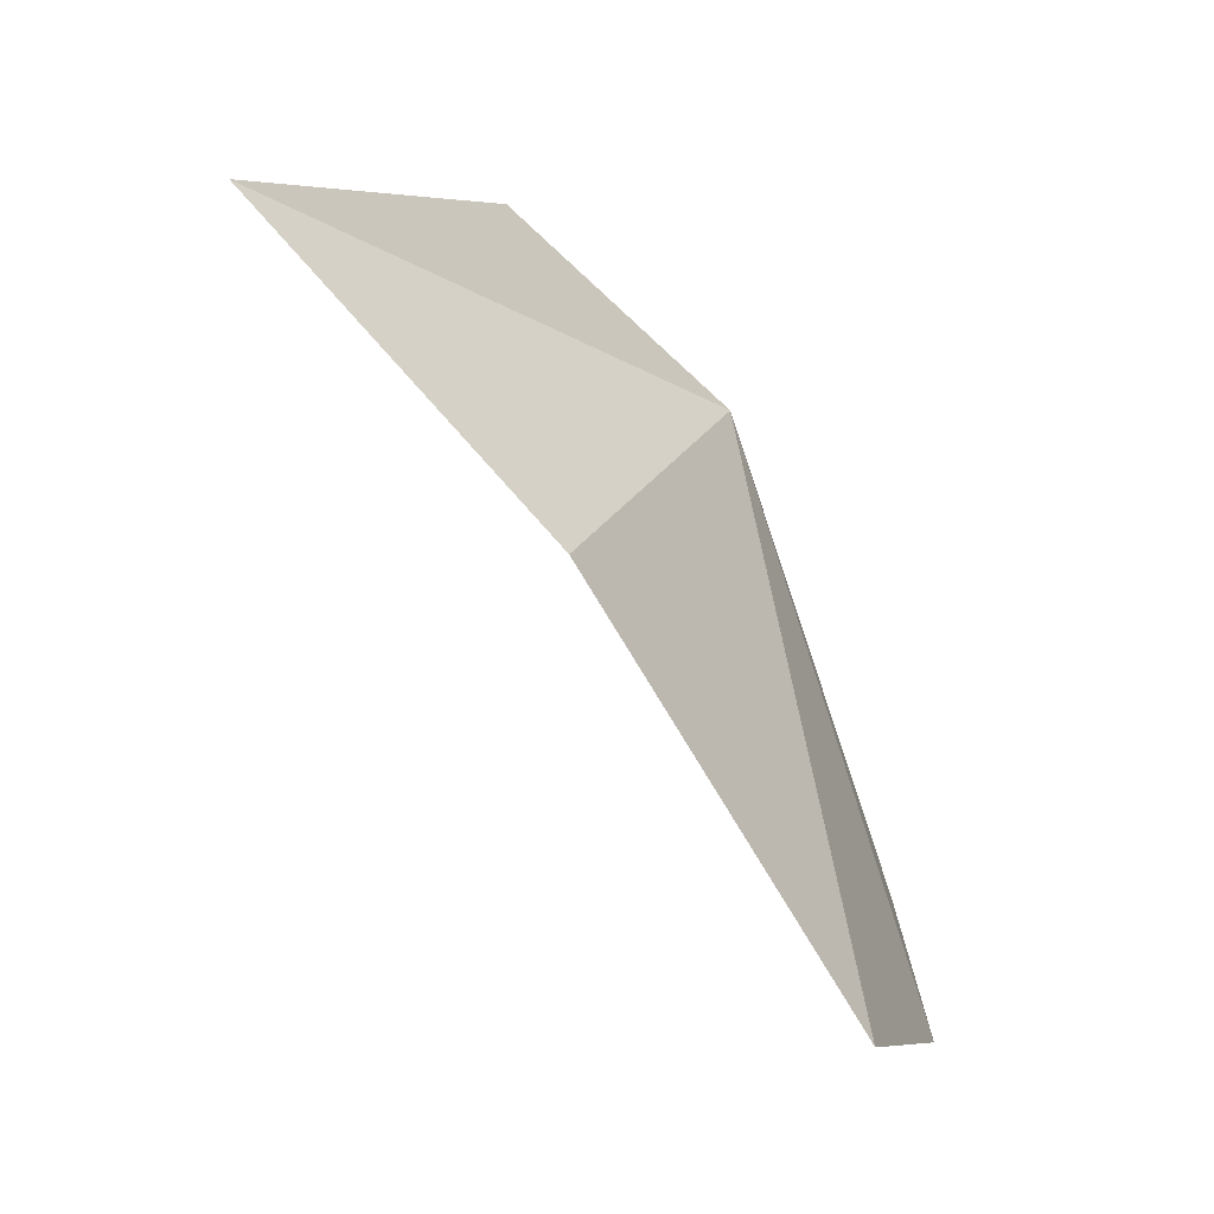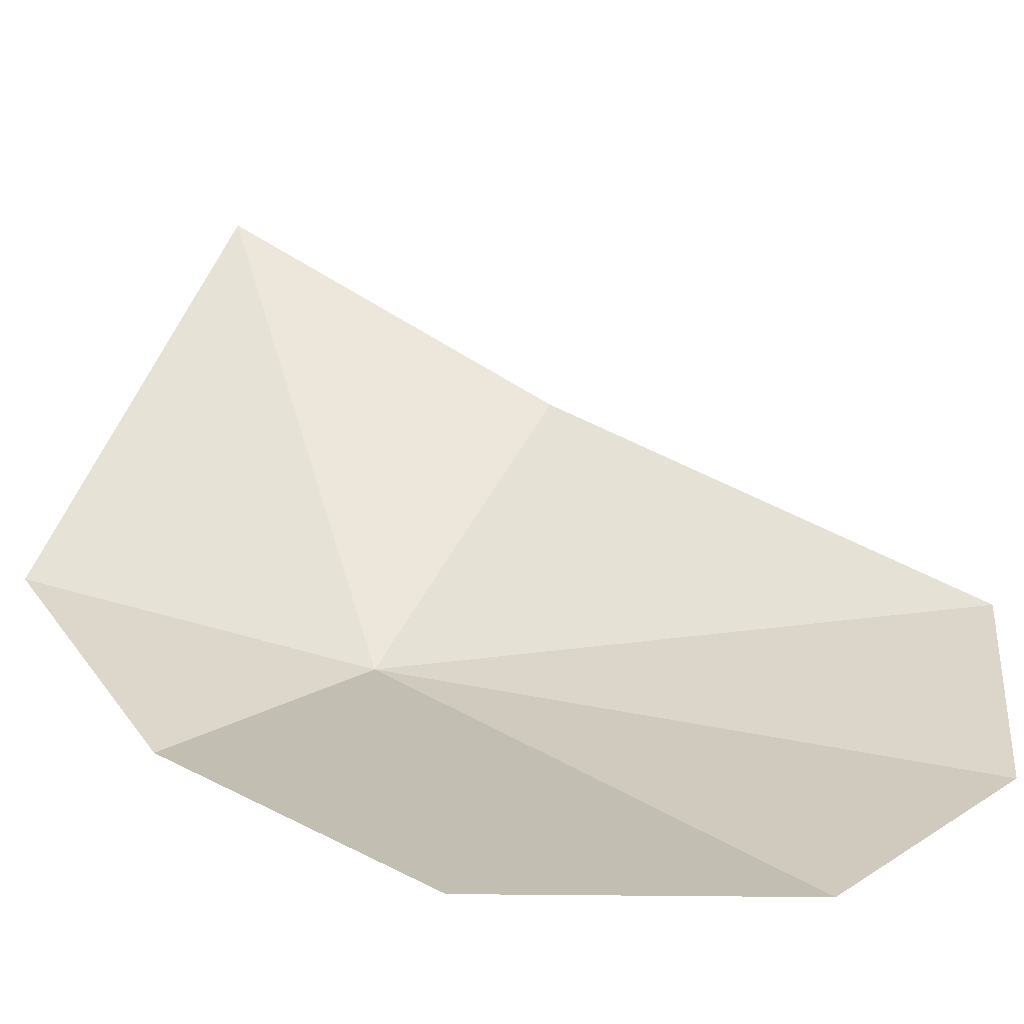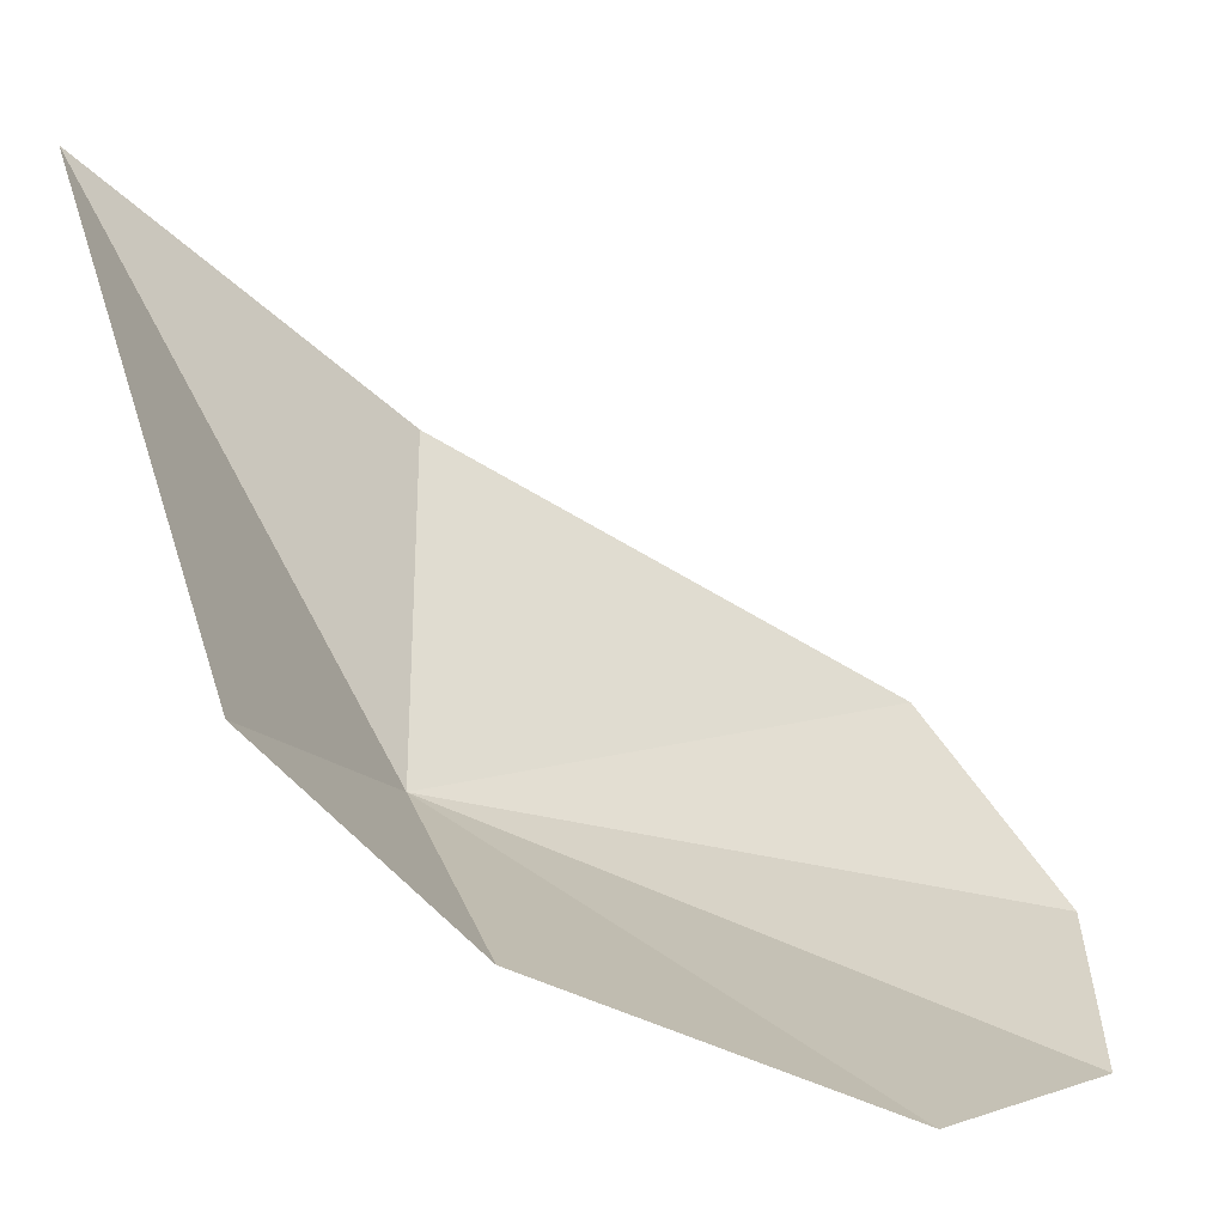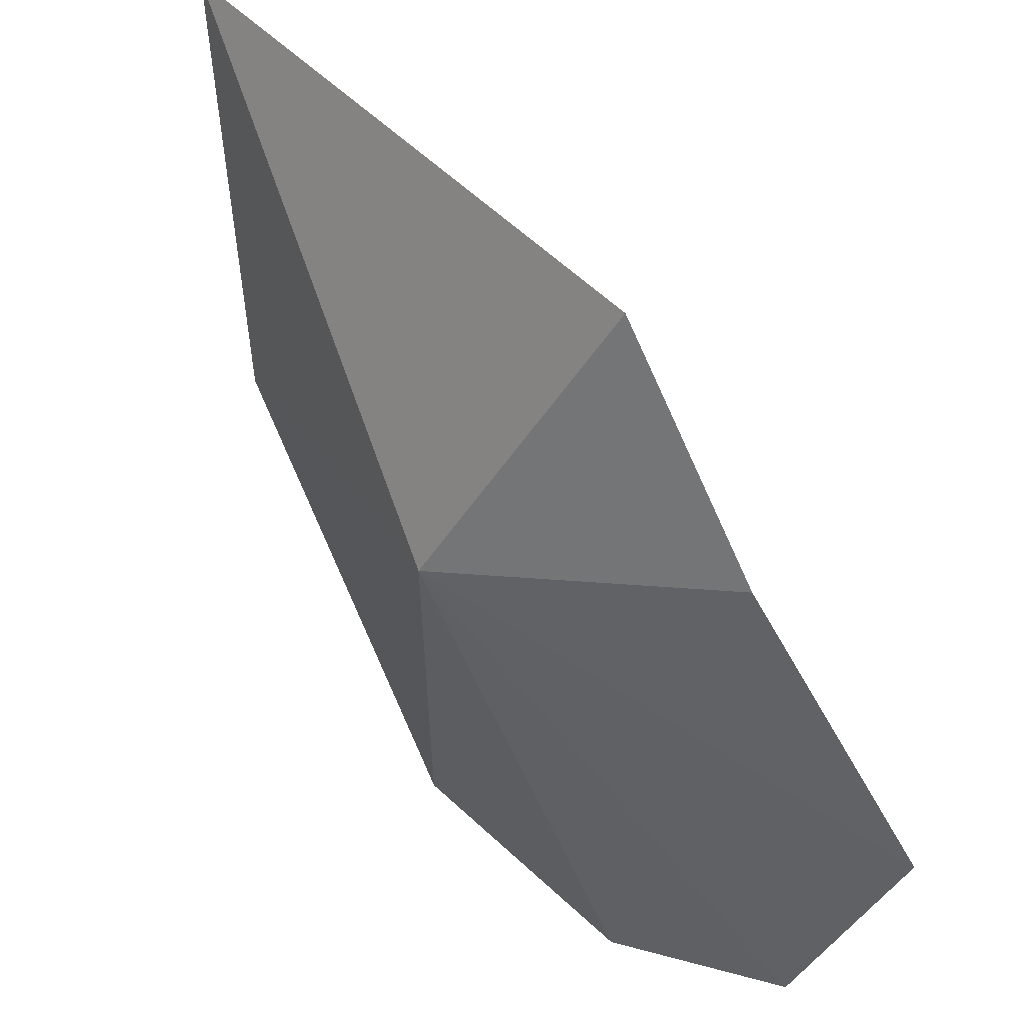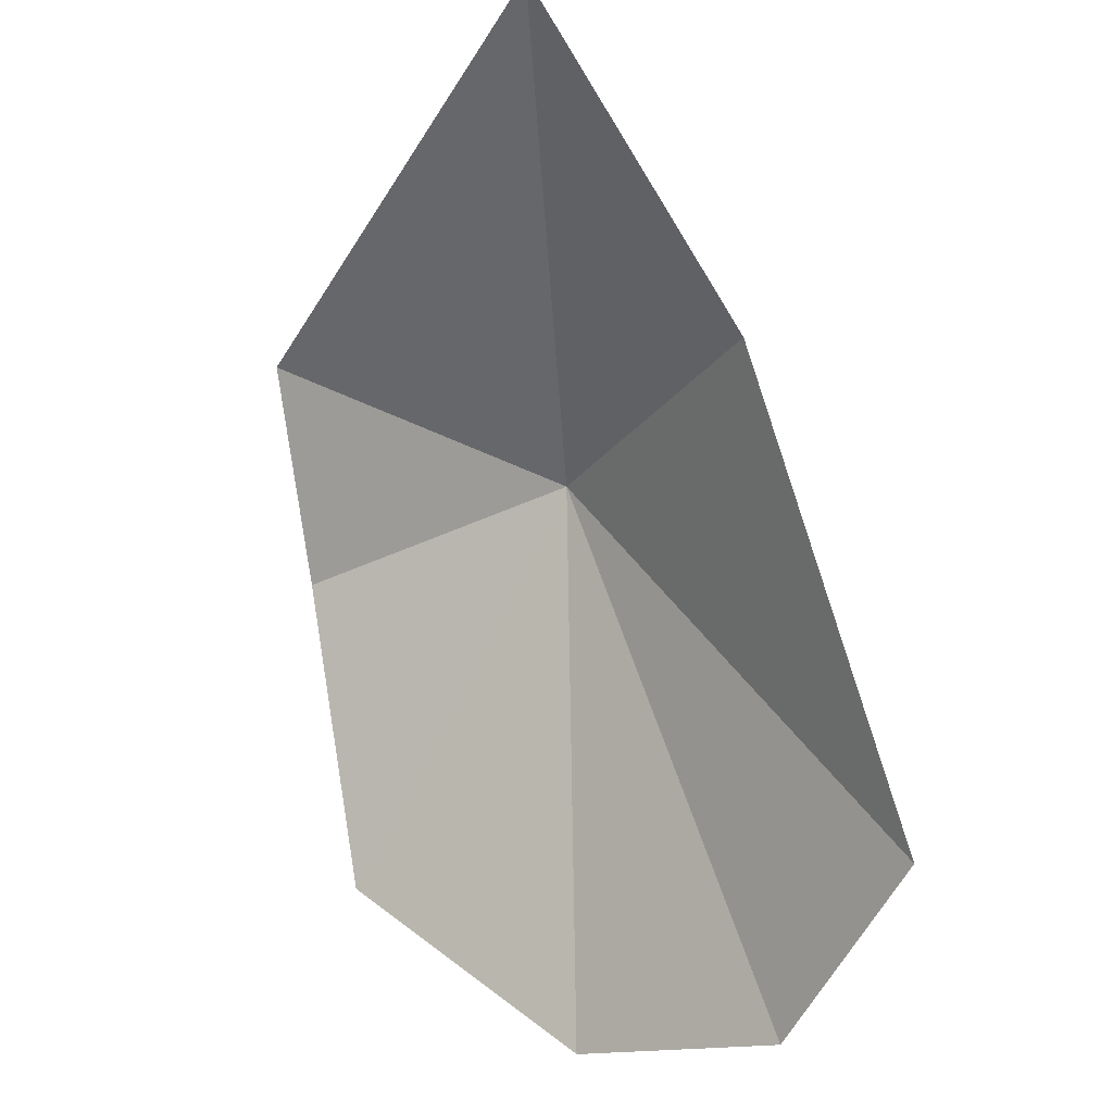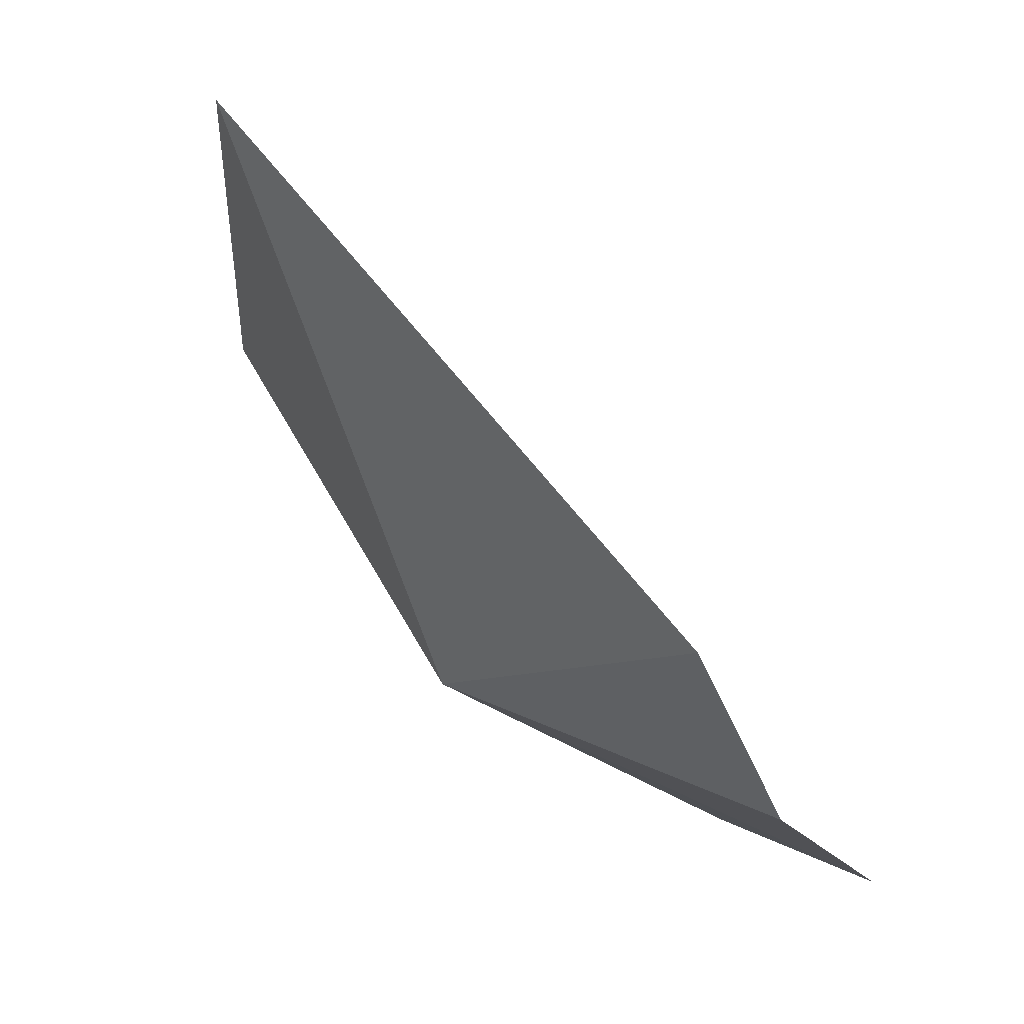
<metadata>
{"format":"obj","ext":"obj","renderer":"f3d","projection":"perspective","resolution":1024,"background":"white","views":[{"elev":18.9,"azim":60.8,"up":"+Y"},{"elev":-9.2,"azim":-48.6,"up":"+Z"},{"elev":0.4,"azim":-98.3,"up":"+Z"},{"elev":-29.3,"azim":-144.9,"up":"+Z"},{"elev":-29.1,"azim":10.9,"up":"+Y"},{"elev":5.6,"azim":-152.4,"up":"+Z"}]}
</metadata>
<code>
v -7.197 -22.46 8.482
v -6.716 -22.52 9.1
v -7.079 -21.9 9.546
v -6.472 -23.48 8.598
v -6.792 -23.72 8.227
v -7.267 -23.64 8.005
v -7.856 -22.15 8.629
v -7.787 -23.21 8.009
v -7.852 -22.54 8.273
f 1 2 3
f 1 4 2
f 1 6 5
f 1 5 4
f 1 3 7
f 1 8 6
f 1 9 8
f 1 7 9

</code>
